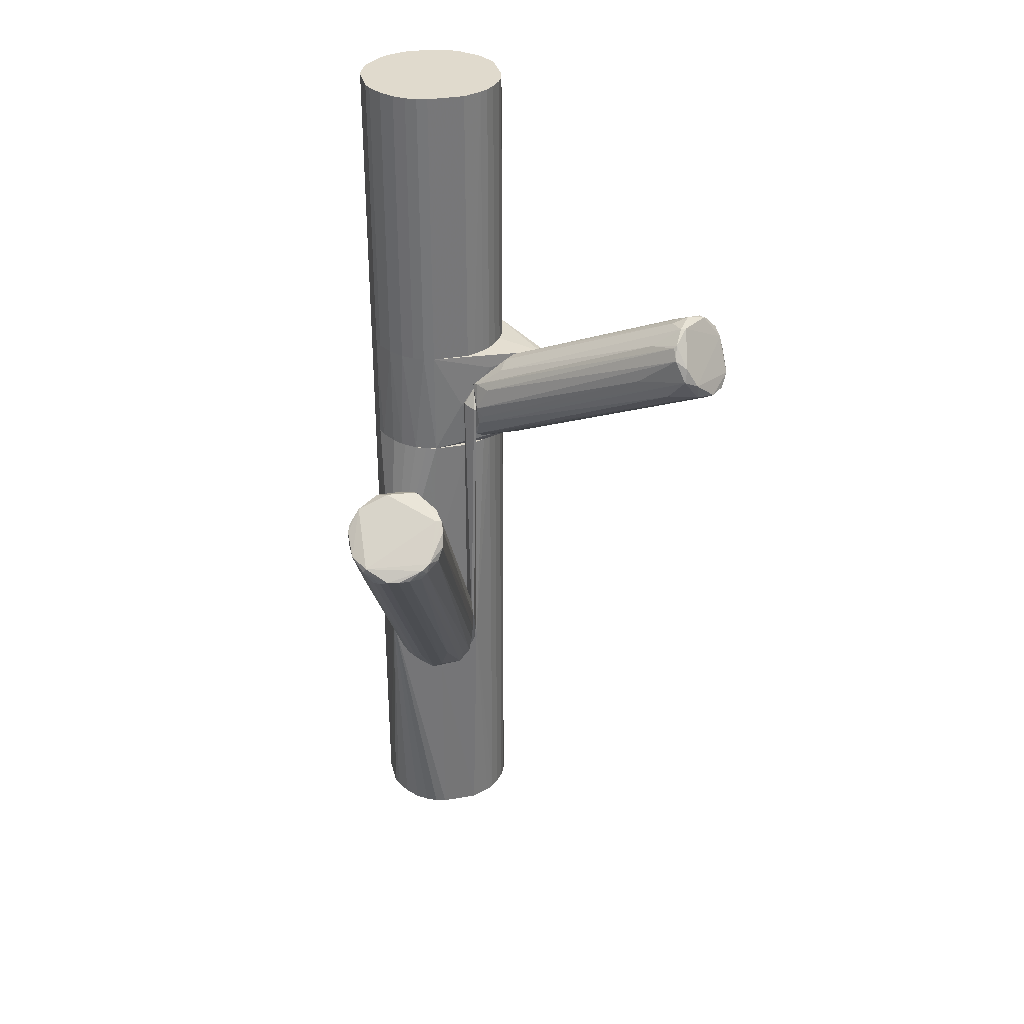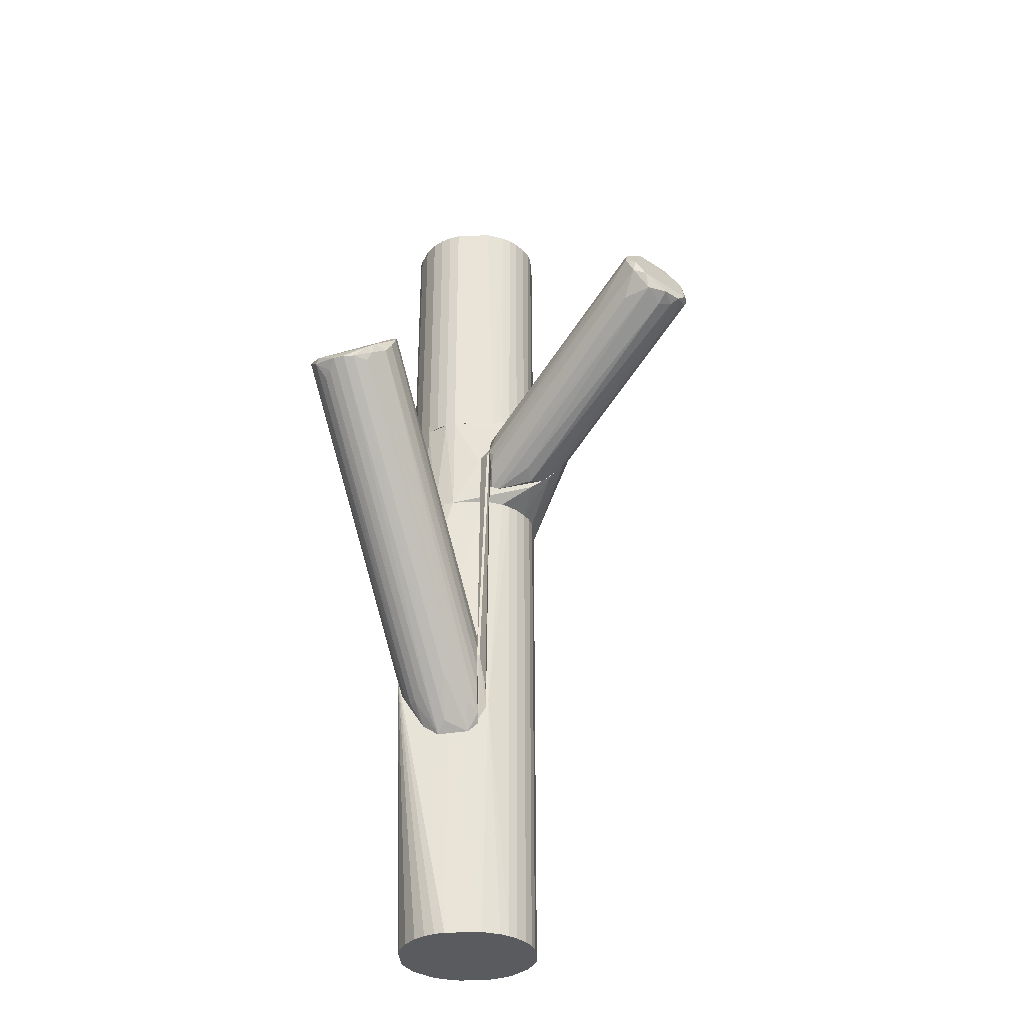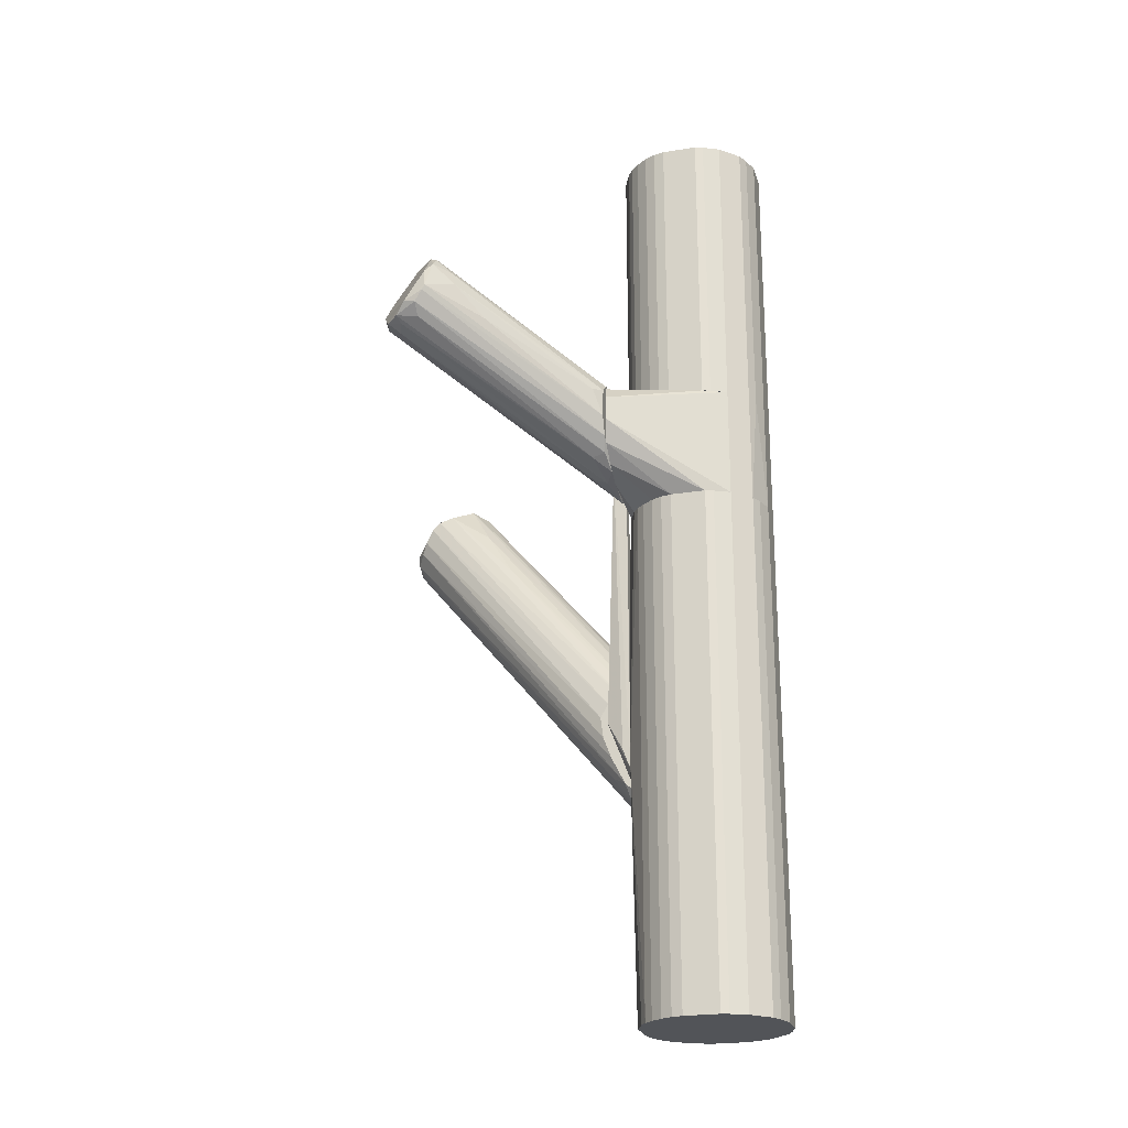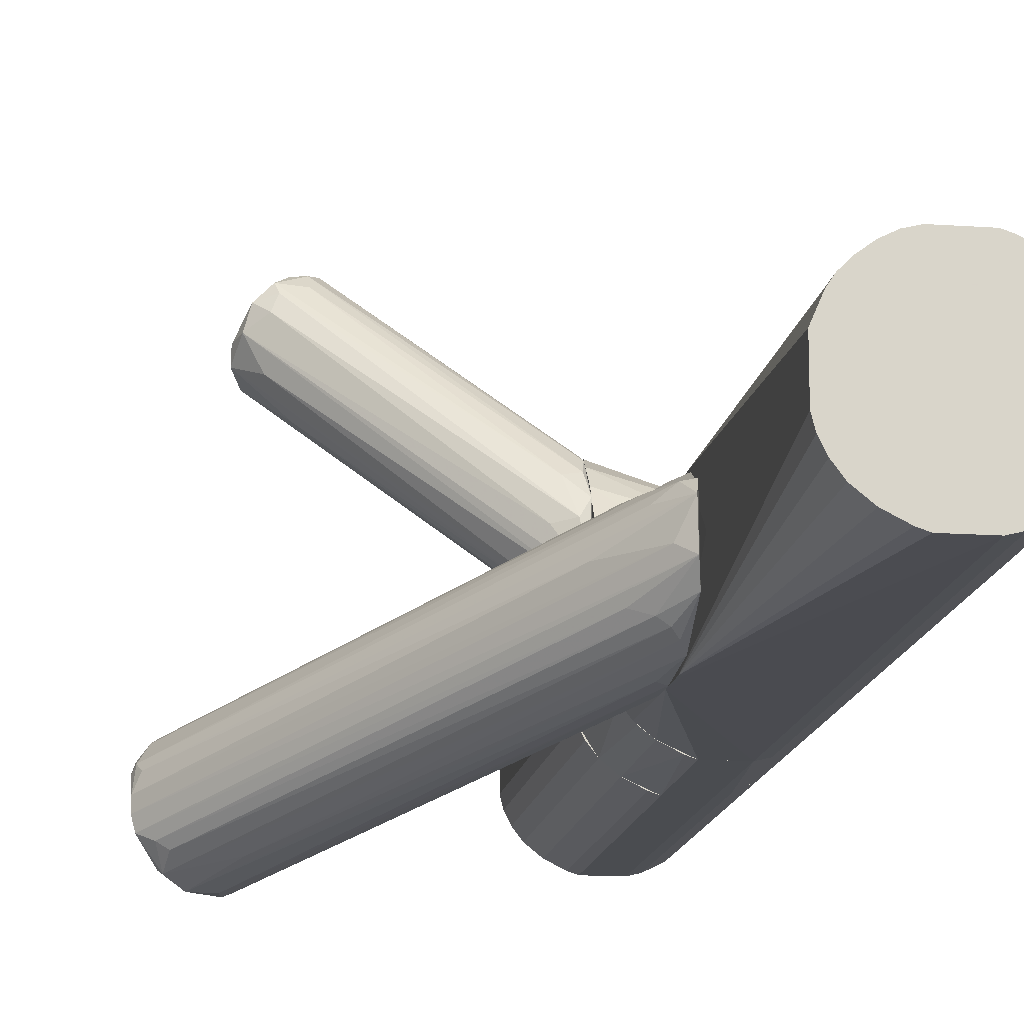
<metadata>
{"format":"obj","ext":"obj","renderer":"f3d","projection":"perspective","resolution":1024,"background":"white","views":[{"elev":33.1,"azim":76.7,"up":"+Z"},{"elev":-33.2,"azim":93.8,"up":"+Z"},{"elev":-23.3,"azim":-164.8,"up":"+Z"},{"elev":-14.8,"azim":171.4,"up":"+Y"}]}
</metadata>
<code>
o convex_0
v -0.04041 0.004351 0.01515
v -0.01661 -0.03461 -0.04692
v -0.03969 -0.03389 -0.1248
v -0.02238 1.8e-05 -0.1248
v -0.04691 -0.031 0.01515
v -0.0534 -0.006477 -0.1248
v -0.01661 -0.00936 0.01515
v -0.01661 -0.01946 -0.1248
v -0.05485 -0.01081 0.01515
v -0.0534 -0.02306 -0.1248
v -0.04041 0.004351 -0.1248
v -0.03104 -0.03389 0.01515
v -0.02815 0.003626 0.01515
v -0.04691 0.001463 0.01515
v -0.02455 -0.031 -0.1248
v -0.01877 -0.02523 0.01515
v -0.01589 -0.007919 -0.05484
v -0.0534 -0.02306 0.01515
v -0.03104 0.004351 -0.1248
v -0.02022 -0.002148 0.01515
v -0.01589 -0.03461 -0.03753
v -0.04691 -0.031 -0.1248
v -0.05485 -0.01874 -0.1248
v -0.04691 0.001463 -0.1248
v -0.03969 -0.03389 0.01515
v -0.05196 -0.00359 0.01515
v -0.01661 -0.00936 -0.1248
v -0.05196 -0.02595 0.01515
v -0.03104 -0.03389 -0.1248
v -0.01877 -0.02523 -0.1248
v -0.05485 -0.01874 0.01515
v -0.05485 -0.01081 -0.1248
v -0.01661 -0.01946 0.01515
v -0.02455 -0.031 0.01515
v -0.01589 -0.03461 -0.04692
v -0.05196 -0.02595 -0.1248
v -0.05196 -0.00359 -0.1248
v -0.02022 -0.002148 -0.1248
v -0.03104 0.004351 0.01515
v -0.02527 0.00218 -0.1248
v -0.02527 0.00218 0.01515
v -0.04258 -0.03317 -0.1248
v -0.04258 -0.03317 0.01515
v -0.04258 0.003626 0.01515
v -0.01589 -0.02162 -0.02742
v -0.01589 -0.01946 -0.0671
v -0.02094 -0.02812 -0.1248
v -0.02815 0.003626 -0.1248
v -0.0534 -0.006477 0.01515
v -0.02238 1.8e-05 0.01515
v -0.02094 -0.02812 0.01515
v -0.04258 0.003626 -0.1248
v -0.01877 -0.004311 0.01515
v -0.01877 -0.004311 -0.1248
v -0.01733 -0.02234 -0.1248
v -0.02887 -0.03317 -0.1248
v -0.01733 -0.02234 0.01515
f 21 33 57
f 4 3 6
f 1 5 7
f 3 4 8
f 5 1 9
f 6 3 10
f 4 6 11
f 7 5 12
f 1 7 13
f 9 1 14
f 3 8 15
f 7 12 16
f 5 9 18
f 11 1 19
f 4 11 19
f 13 7 20
f 10 3 22
f 6 10 23
f 10 18 23
f 11 6 24
f 3 2 25
f 12 5 25
f 2 21 25
f 21 12 25
f 9 14 26
f 14 24 26
f 8 4 27
f 5 18 28
f 18 10 28
f 22 5 28
f 2 3 29
f 3 15 29
f 15 8 30
f 18 9 31
f 9 23 31
f 23 18 31
f 9 6 32
f 6 23 32
f 23 9 32
f 7 16 33
f 16 12 34
f 12 21 34
f 21 2 35
f 17 21 35
f 2 29 35
f 10 22 36
f 28 10 36
f 22 28 36
f 24 6 37
f 6 26 37
f 26 24 37
f 4 20 38
f 20 17 38
f 27 4 38
f 1 13 39
f 19 1 39
f 13 19 39
f 4 19 40
f 13 20 41
f 4 40 41
f 40 13 41
f 22 3 42
f 5 22 42
f 3 25 42
f 42 25 43
f 25 5 43
f 5 42 43
f 1 11 44
f 14 1 44
f 24 14 44
f 17 7 45
f 21 17 45
f 7 33 45
f 33 21 45
f 8 27 46
f 27 17 46
f 35 8 46
f 17 35 46
f 15 30 47
f 35 15 47
f 30 35 47
f 19 13 48
f 40 19 48
f 13 40 48
f 6 9 49
f 26 6 49
f 9 26 49
f 20 4 50
f 4 41 50
f 41 20 50
f 21 16 51
f 16 34 51
f 34 21 51
f 11 24 52
f 44 11 52
f 24 44 52
f 7 17 53
f 20 7 53
f 17 20 53
f 17 27 54
f 38 17 54
f 27 38 54
f 30 8 55
f 8 35 55
f 35 30 55
f 29 15 56
f 35 29 56
f 15 35 56
f 16 21 57
f 33 16 57
o convex_1
v 0.0101 0.04331 0.05411
v -0.01588 -0.007909 0.02021
v -0.01588 -0.007909 0.03608
v 0.03823 0.03898 0.05988
v 0.02524 0.04331 0.07287
v 0.03173 0.05197 0.05339
v -0.01588 0.01878 0.03392
v -0.01588 0.01085 0.04546
v -0.01372 0.00508 0.02021
v 0.0339 0.03754 0.06926
v 0.02164 0.05269 0.0671
v 0.03678 0.04331 0.05411
v -0.01155 -0.007909 0.03031
v 0.02596 0.05413 0.05555
v -0.01516 0.01374 0.02526
v -0.01444 0.001473 0.04402
v -0.01588 0.01806 0.04185
v 0.02164 0.0498 0.06998
v 0.03029 0.0397 0.07215
v -0.01516 -0.007184 0.01949
v 0.03606 0.03682 0.06566
v 0.03534 0.04836 0.05339
v -0.01155 -0.007184 0.02526
v 0.02308 0.05486 0.05988
v -0.009389 0.004361 0.02237
v 0.03318 0.03609 0.05339
v -0.01588 0.01662 0.02887
v -0.0101 -0.005028 0.0368
v 0.03751 0.0397 0.06349
v 0.0238 0.05341 0.06493
v -0.01083 -0.000696 0.04258
v -0.01588 0.008687 0.02165
v -0.01588 0.004361 0.04474
v 0.02236 0.04764 0.07143
v -0.01588 0.01446 0.04474
v 0.02524 0.03898 0.07143
v 0.03029 0.04114 0.07215
v 0.02812 0.02889 0.05627
v 0.03245 0.04619 0.05123
v 0.02884 0.05413 0.05627
v 0.0274 0.03249 0.06638
v -0.01372 0.02095 0.04113
v -0.01516 -0.005028 0.01877
v 0.01658 0.04908 0.06205
v 0.02596 0.05124 0.05267
v 0.02019 0.04114 0.06998
v -0.01155 0.01301 0.02454
v 0.03101 0.0498 0.05195
v 0.01803 0.04836 0.06638
v 0.03823 0.04259 0.05844
v 0.0238 0.05486 0.05844
v 0.0238 0.04836 0.07143
v -0.01444 -0.007184 0.0368
v 0.0339 0.03682 0.06854
v -0.0101 -0.006465 0.02814
f 95 70 112
f 59 60 64
f 64 60 65
f 60 59 70
f 64 65 74
f 70 59 80
f 59 77 80
f 64 58 81
f 69 61 83
f 77 69 83
f 61 80 83
f 80 77 83
f 59 64 84
f 71 72 84
f 70 78 85
f 67 78 86
f 78 61 86
f 81 68 87
f 73 60 88
f 76 73 88
f 59 84 89
f 84 72 89
f 65 60 90
f 60 73 90
f 74 65 92
f 65 91 92
f 91 75 92
f 76 62 93
f 73 76 93
f 62 90 93
f 90 73 93
f 76 67 94
f 62 76 94
f 67 86 94
f 86 87 94
f 61 78 95
f 78 70 95
f 79 69 96
f 82 66 96
f 69 82 96
f 63 71 97
f 79 63 97
f 81 87 97
f 67 76 98
f 76 88 98
f 58 64 99
f 64 74 99
f 77 59 100
f 69 77 100
f 66 82 100
f 82 69 100
f 89 66 100
f 59 89 100
f 81 58 101
f 68 81 101
f 58 99 101
f 99 74 101
f 71 63 102
f 72 71 102
f 90 62 103
f 65 90 103
f 62 91 103
f 91 65 103
f 66 89 104
f 89 72 104
f 102 63 104
f 72 102 104
f 63 79 105
f 96 66 105
f 79 96 105
f 104 63 105
f 66 104 105
f 75 68 106
f 74 92 106
f 92 75 106
f 68 101 106
f 101 74 106
f 61 69 107
f 69 79 107
f 86 61 107
f 87 86 107
f 79 97 107
f 97 87 107
f 64 81 108
f 84 64 108
f 71 84 108
f 97 71 108
f 81 97 108
f 68 75 109
f 87 68 109
f 91 62 109
f 75 91 109
f 62 94 109
f 94 87 109
f 60 70 110
f 70 85 110
f 88 60 110
f 98 88 110
f 98 110 111
f 78 67 111
f 85 78 111
f 67 98 111
f 110 85 111
f 70 80 112
f 80 61 112
f 61 95 112
o convex_2
v -0.01878 -0.004315 0.01515
v -0.05485 -0.01874 0.01515
v -0.05485 -0.01874 0.04546
v -0.02887 -0.03316 0.01515
v -0.01589 0.01444 0.04401
v -0.02094 -0.02811 0.04546
v -0.04691 0.001456 0.01515
v -0.05196 -0.003593 0.04546
v -0.04258 -0.03316 0.04546
v -0.01661 0.01806 0.03318
v -0.01661 -0.01945 0.01515
v -0.04691 -0.031 0.01515
v -0.01661 -0.01945 0.04546
v -0.01589 0.01084 0.02309
v -0.04691 0.001456 0.04546
v -0.05485 -0.0108 0.01515
v -0.03104 -0.03389 0.04546
v -0.05196 -0.02595 0.04546
v -0.03104 0.004345 0.01515
v -0.03969 -0.03389 0.01515
v -0.01878 -0.02523 0.01515
v -0.01589 -0.01152 0.02958
v -0.01661 0.01806 0.03968
v -0.05485 -0.0108 0.04546
v -0.01589 0.01228 0.04473
v -0.05196 -0.02595 0.01515
v -0.05196 -0.003593 0.01515
v -0.04041 0.00435 0.01515
v -0.02455 -0.031 0.01515
v -0.01589 0.005067 0.01948
v -0.01589 0.01517 0.02742
v -0.02527 0.002179 0.04546
v -0.04691 -0.031 0.04546
v -0.02455 -0.031 0.04546
v -0.01733 -0.02234 0.04546
v -0.03104 -0.03389 0.01515
v -0.03969 -0.03389 0.04546
v -0.02166 -0.02884 0.01515
v -0.04041 0.00435 0.04546
v -0.0534 -0.02306 0.01515
v -0.0534 -0.006476 0.04546
v -0.02527 0.002179 0.01515
v -0.01589 -0.002866 0.04113
f 134 137 155
f 114 113 116
f 113 114 119
f 115 118 120
f 118 115 121
f 116 113 123
f 114 116 124
f 120 118 125
f 119 120 127
f 122 119 127
f 120 125 127
f 114 115 128
f 119 114 128
f 118 121 129
f 121 115 130
f 113 119 131
f 124 116 132
f 121 124 132
f 116 123 133
f 125 123 134
f 126 117 134
f 122 127 135
f 115 120 136
f 128 115 136
f 134 117 137
f 114 124 138
f 124 130 138
f 120 119 139
f 119 128 139
f 119 122 140
f 131 119 140
f 116 133 141
f 123 113 142
f 134 123 142
f 126 134 142
f 117 126 143
f 126 131 143
f 135 117 143
f 122 135 143
f 140 122 143
f 131 140 143
f 127 125 144
f 125 137 144
f 124 121 145
f 121 130 145
f 130 124 145
f 129 116 146
f 118 129 146
f 116 141 146
f 125 118 147
f 123 125 147
f 118 133 147
f 133 123 147
f 116 129 148
f 132 116 148
f 129 132 148
f 129 121 149
f 121 132 149
f 132 129 149
f 133 118 150
f 141 133 150
f 118 146 150
f 146 141 150
f 117 135 151
f 135 127 151
f 137 117 151
f 127 144 151
f 144 137 151
f 115 114 152
f 130 115 152
f 114 138 152
f 138 130 152
f 136 120 153
f 128 136 153
f 120 139 153
f 139 128 153
f 113 131 154
f 131 126 154
f 142 113 154
f 126 142 154
f 125 134 155
f 137 125 155
o convex_3
v -0.02238 2e-05 0.1248
v -0.03969 -0.03389 0.04546
v -0.04258 -0.03317 0.04546
v -0.03104 0.004351 0.04546
v -0.05485 -0.01081 0.1248
v -0.02094 -0.02812 0.1248
v -0.01661 -0.01946 0.04546
v -0.05485 -0.01081 0.04546
v -0.04691 -0.031 0.1248
v -0.04258 0.003628 0.1248
v -0.04691 0.001461 0.04546
v -0.0534 -0.02306 0.04546
v -0.01877 -0.004311 0.04546
v -0.01661 -0.009361 0.1248
v -0.02887 -0.03317 0.04546
v -0.03104 -0.03389 0.1248
v -0.05485 -0.01873 0.1248
v -0.05196 -0.003593 0.1248
v -0.03104 0.004351 0.1248
v -0.02094 -0.02812 0.04546
v -0.01733 -0.02234 0.1248
v -0.04041 0.004351 0.04546
v -0.02527 0.002183 0.04546
v -0.03969 -0.03389 0.1248
v -0.01661 -0.009361 0.04546
v -0.05196 -0.003593 0.04546
v -0.05196 -0.02595 0.1248
v -0.04691 -0.031 0.04546
v -0.02455 -0.031 0.1248
v -0.05485 -0.01873 0.04546
v -0.04691 0.001461 0.1248
v -0.01877 -0.004311 0.1248
v -0.02815 0.003628 0.1248
v -0.01877 -0.02523 0.04546
v -0.01661 -0.01946 0.1248
v -0.05196 -0.02595 0.04546
v -0.04041 0.004351 0.1248
v -0.03104 -0.03389 0.04546
v -0.02022 -0.002148 0.04546
v -0.02455 -0.031 0.04546
v -0.0534 -0.006475 0.04546
v -0.04258 -0.03317 0.1248
v -0.02815 0.003628 0.04546
v -0.0534 -0.006475 0.1248
v -0.0534 -0.02306 0.1248
v -0.01877 -0.02523 0.1248
v -0.01733 -0.007197 0.04546
v -0.02527 0.002183 0.1248
v -0.01733 -0.02234 0.04546
v -0.02238 2e-05 0.04546
v -0.02887 -0.03317 0.1248
v -0.04258 0.003628 0.04546
v -0.02022 -0.002148 0.1248
f 187 194 208
f 157 158 159
f 156 160 161
f 157 159 162
f 159 158 163
f 161 160 164
f 160 156 165
f 159 163 166
f 163 158 167
f 162 159 168
f 156 161 169
f 157 162 170
f 161 164 171
f 160 163 172
f 164 160 172
f 160 165 173
f 165 156 174
f 170 162 175
f 169 161 176
f 159 166 177
f 174 159 177
f 168 159 178
f 158 157 179
f 157 171 179
f 171 164 179
f 162 168 180
f 169 162 180
f 166 163 181
f 173 166 181
f 164 172 182
f 158 164 183
f 167 158 183
f 164 182 183
f 161 171 184
f 175 161 184
f 163 167 185
f 172 163 185
f 167 172 185
f 165 166 186
f 173 165 186
f 166 173 186
f 156 169 187
f 174 156 188
f 159 174 188
f 161 175 189
f 175 162 189
f 162 169 190
f 176 162 190
f 169 176 190
f 182 167 191
f 167 183 191
f 183 182 191
f 165 174 192
f 177 165 192
f 174 177 192
f 157 170 193
f 171 157 193
f 170 171 193
f 168 178 194
f 187 168 194
f 170 175 195
f 184 170 195
f 175 184 195
f 163 160 196
f 181 163 196
f 173 181 196
f 164 158 197
f 158 179 197
f 179 164 197
f 178 159 198
f 159 188 198
f 188 178 198
f 160 173 199
f 196 160 199
f 173 196 199
f 172 167 200
f 167 182 200
f 182 172 200
f 176 161 201
f 161 189 201
f 189 176 201
f 180 168 202
f 169 180 202
f 168 187 202
f 187 169 202
f 156 178 203
f 188 156 203
f 178 188 203
f 162 176 204
f 189 162 204
f 176 189 204
f 178 156 205
f 156 194 205
f 194 178 205
f 171 170 206
f 184 171 206
f 170 184 206
f 166 165 207
f 177 166 207
f 165 177 207
f 156 187 208
f 194 156 208
o convex_4
v 0.01443 -0.04327 0.006482
v 0.05483 -0.0375 0.02164
v 0.0541 -0.03533 0.02307
v -0.01516 -0.01369 -0.06493
v -0.01588 -0.01225 -0.03534
v -0.01588 -0.03317 -0.05267
v 0.04977 -0.05265 0.0202
v 0.03751 -0.03533 0.03535
v -0.01588 -0.02812 -0.02669
v 0.03895 -0.05409 0.02885
v 0.04833 -0.03028 0.02885
v -0.01516 -0.02235 -0.06566
v -0.007945 -0.0108 -0.04689
v 0.05483 -0.04399 0.01875
v -0.01516 -0.03533 -0.03679
v 0.0339 -0.04543 0.03391
v -0.01372 -0.02091 -0.02453
v 0.04111 -0.05482 0.02381
v 0.04256 -0.03101 0.03247
v -0.009384 -0.0108 -0.03752
v -0.01083 -0.02884 -0.057
v 0.05193 -0.03245 0.02236
v 0.05121 -0.04832 0.01659
v -0.01588 -0.0108 -0.06205
v 0.03751 -0.05121 0.03247
v 0.0541 -0.03606 0.0202
v 0.0339 -0.03894 0.03391
v -0.01372 -0.0108 -0.05987
v -0.01588 -0.03317 -0.03102
v -0.002892 -0.02019 -0.05122
v 0.04616 -0.05482 0.02307
v -0.01516 -0.03533 -0.04328
v -0.01444 -0.03173 -0.05554
v -0.01588 -0.01658 -0.02958
v 0.03101 -0.03028 0.02453
v -0.01516 -0.02379 -0.02525
v 0.04616 -0.03028 0.03102
v -0.01444 -0.0108 -0.03752
v 0.05049 -0.05192 0.02164
v 0.03462 -0.05192 0.02741
v 0.05338 -0.0375 0.01803
v 0.03318 -0.04832 0.03102
v 0.05049 -0.03101 0.02525
v -0.007218 -0.0108 -0.04112
v -0.01444 -0.03173 -0.02669
v 0.03679 -0.04327 0.03535
v -0.01299 -0.03533 -0.04545
v -0.01227 -0.02019 -0.06276
v 0.03823 -0.05121 0.01081
v 0.05483 -0.0411 0.01875
v -0.01588 -0.02667 -0.06276
v 0.0404 -0.05482 0.02741
v 0.0541 -0.04688 0.01875
v -0.01011 -0.01369 -0.05772
v 0.04616 -0.03173 0.03102
v 0.04905 -0.04976 0.01587
v -0.01299 -0.03028 -0.057
v 0.03246 -0.04399 0.03247
v 0.02235 -0.02523 0.01081
v -0.007218 -0.0274 -0.05483
v -0.01083 -0.03605 -0.02742
v -0.01372 -0.01441 -0.0303
v 0.02524 -0.03245 0.02164
v -0.01011 -0.0108 -0.05267
f 230 236 272
f 213 214 217
f 214 213 232
f 212 220 232
f 228 221 232
f 211 210 234
f 230 211 234
f 212 232 236
f 232 221 236
f 230 234 236
f 217 214 237
f 214 223 237
f 223 214 240
f 213 217 242
f 216 227 243
f 242 216 243
f 235 225 244
f 242 217 244
f 225 242 244
f 211 219 245
f 227 216 245
f 219 228 245
f 232 213 246
f 228 232 246
f 227 245 246
f 245 228 246
f 210 211 247
f 239 215 247
f 233 239 247
f 223 218 248
f 218 233 248
f 209 237 248
f 238 212 249
f 233 224 250
f 209 248 250
f 248 233 250
f 219 211 251
f 211 230 251
f 230 221 251
f 228 219 252
f 221 228 252
f 219 251 252
f 251 221 252
f 224 217 253
f 237 209 253
f 217 237 253
f 250 224 253
f 209 250 253
f 224 233 254
f 235 224 254
f 216 235 254
f 233 247 254
f 214 239 255
f 239 226 255
f 240 214 255
f 226 240 255
f 220 212 256
f 222 220 256
f 212 238 256
f 239 214 257
f 215 239 257
f 214 241 257
f 241 215 257
f 210 222 258
f 234 210 258
f 249 234 258
f 238 249 258
f 222 256 258
f 256 238 258
f 220 229 259
f 214 232 259
f 232 220 259
f 241 214 259
f 218 223 260
f 233 218 260
f 226 239 260
f 239 233 260
f 223 240 260
f 240 226 260
f 222 210 261
f 220 222 261
f 215 231 261
f 210 247 261
f 247 215 261
f 212 236 262
f 236 234 262
f 234 249 262
f 249 212 262
f 211 245 263
f 245 216 263
f 247 211 263
f 216 254 263
f 254 247 263
f 231 215 264
f 229 231 264
f 215 241 265
f 259 229 265
f 241 259 265
f 264 215 265
f 229 264 265
f 217 224 266
f 224 235 266
f 244 217 266
f 235 244 266
f 243 227 267
f 246 213 267
f 227 246 267
f 229 220 268
f 231 229 268
f 220 261 268
f 261 231 268
f 237 223 269
f 223 248 269
f 248 237 269
f 213 242 270
f 242 243 270
f 267 213 270
f 243 267 270
f 235 216 271
f 225 235 271
f 216 242 271
f 242 225 271
f 221 230 272
f 236 221 272
o convex_5
v -0.01588 -0.007916 0.03463
v -0.00939 -0.01008 -0.04329
v -0.00939 -0.0108 -0.04329
v -0.01588 -0.0108 -0.06061
v -0.01588 -0.0108 0.0303
v -0.01588 -0.008637 -0.057
v -0.01228 -0.007916 0.02958
v -0.01372 -0.008637 -0.05122
v -0.01228 -0.008637 0.02958
v -0.01516 -0.0108 0.0303
f 275 281 282
f 274 275 276
f 273 276 277
f 276 275 277
f 274 276 278
f 276 273 278
f 275 274 279
f 278 273 279
f 278 279 280
f 274 278 280
f 279 274 280
f 275 279 281
f 279 273 281
f 273 277 282
f 277 275 282
f 281 273 282

</code>
